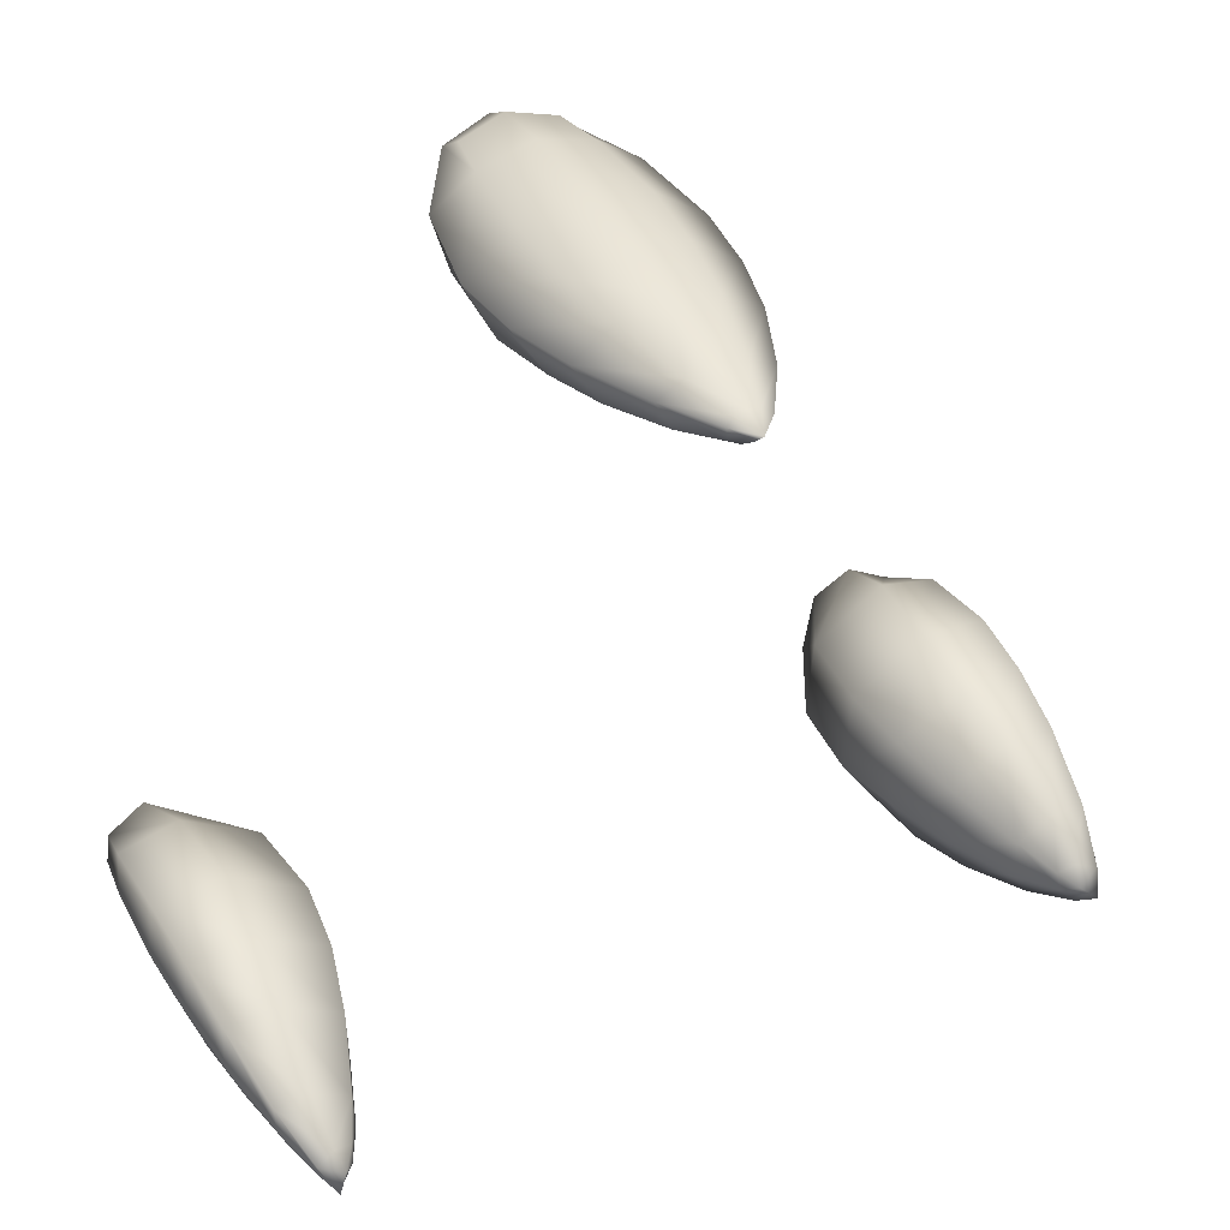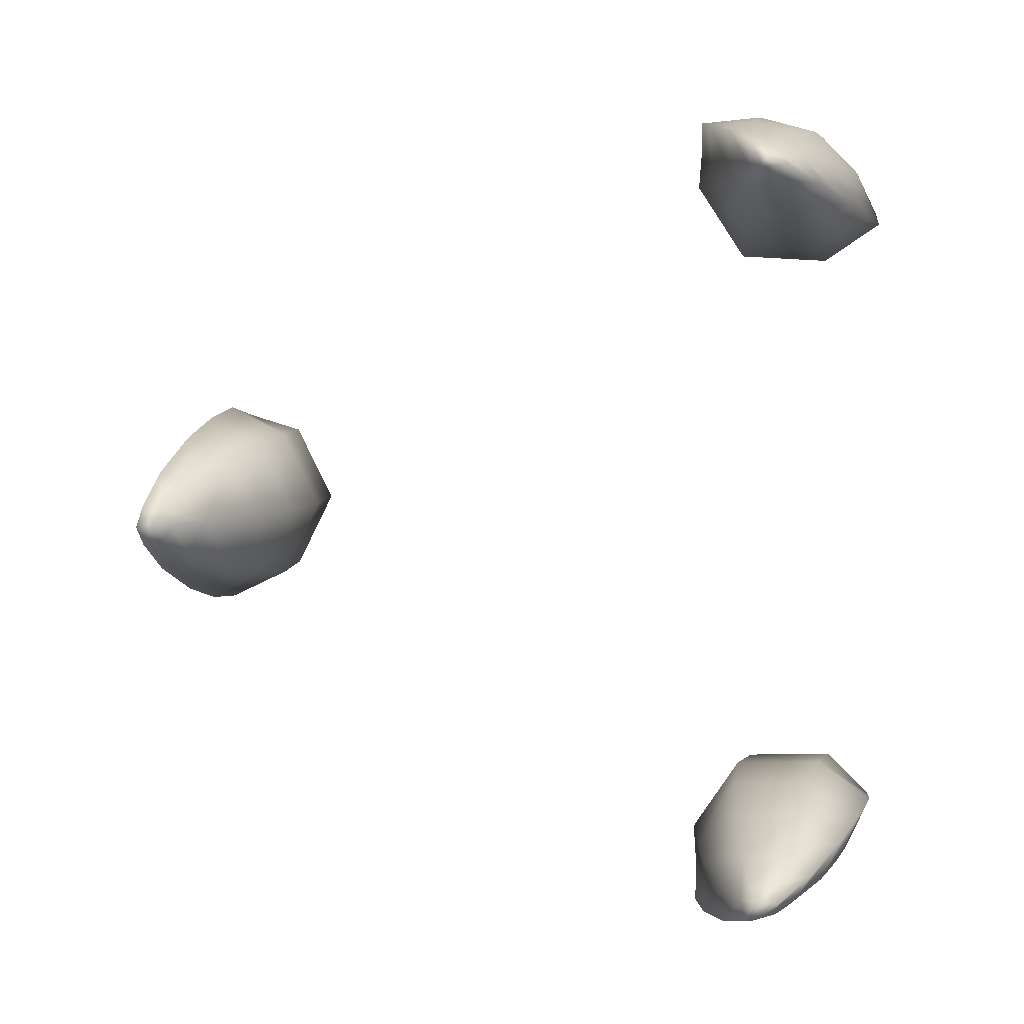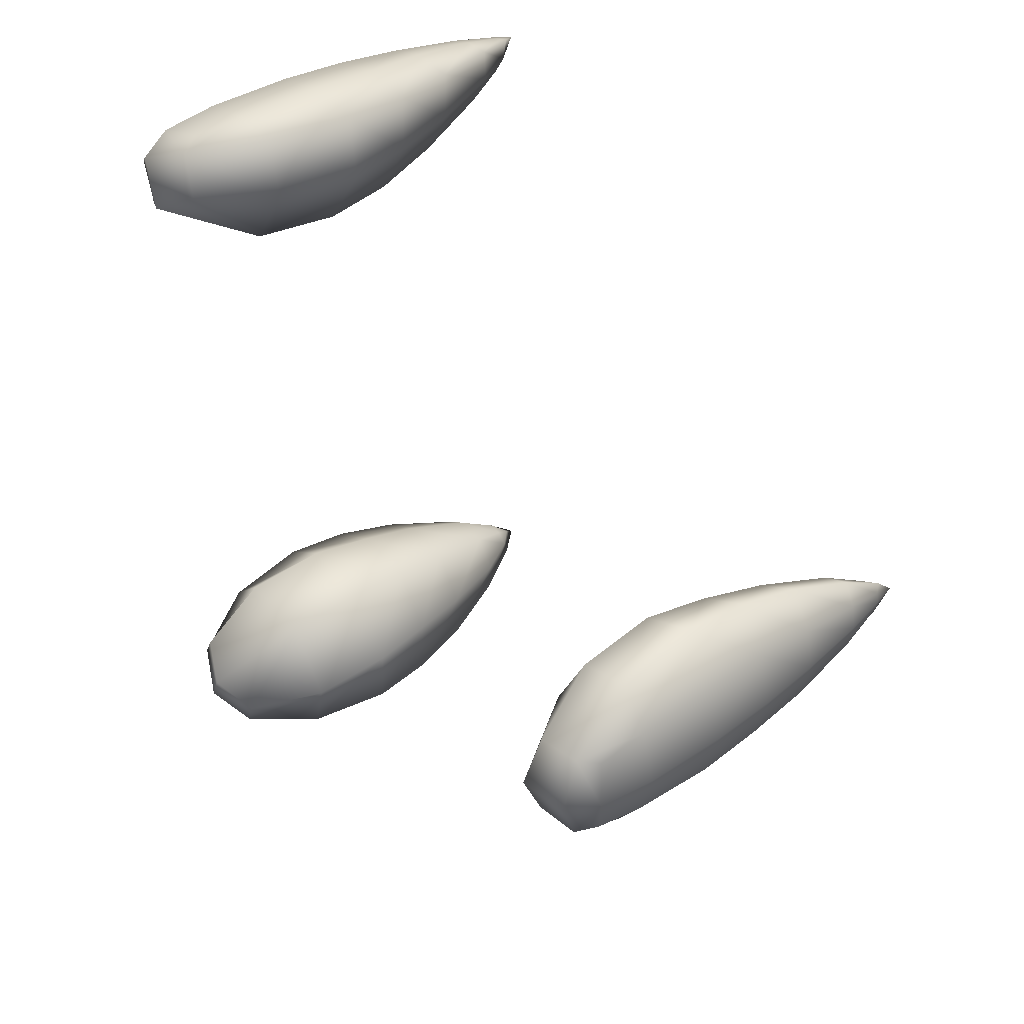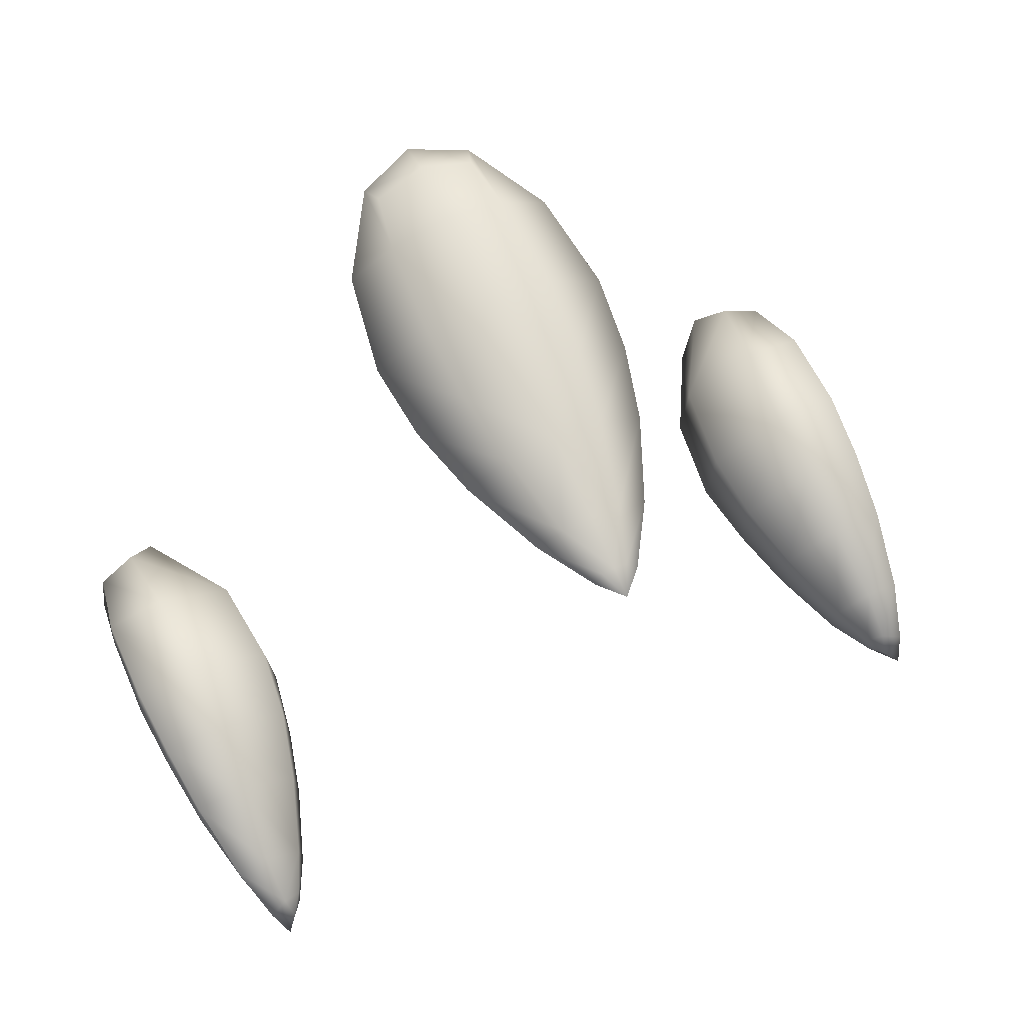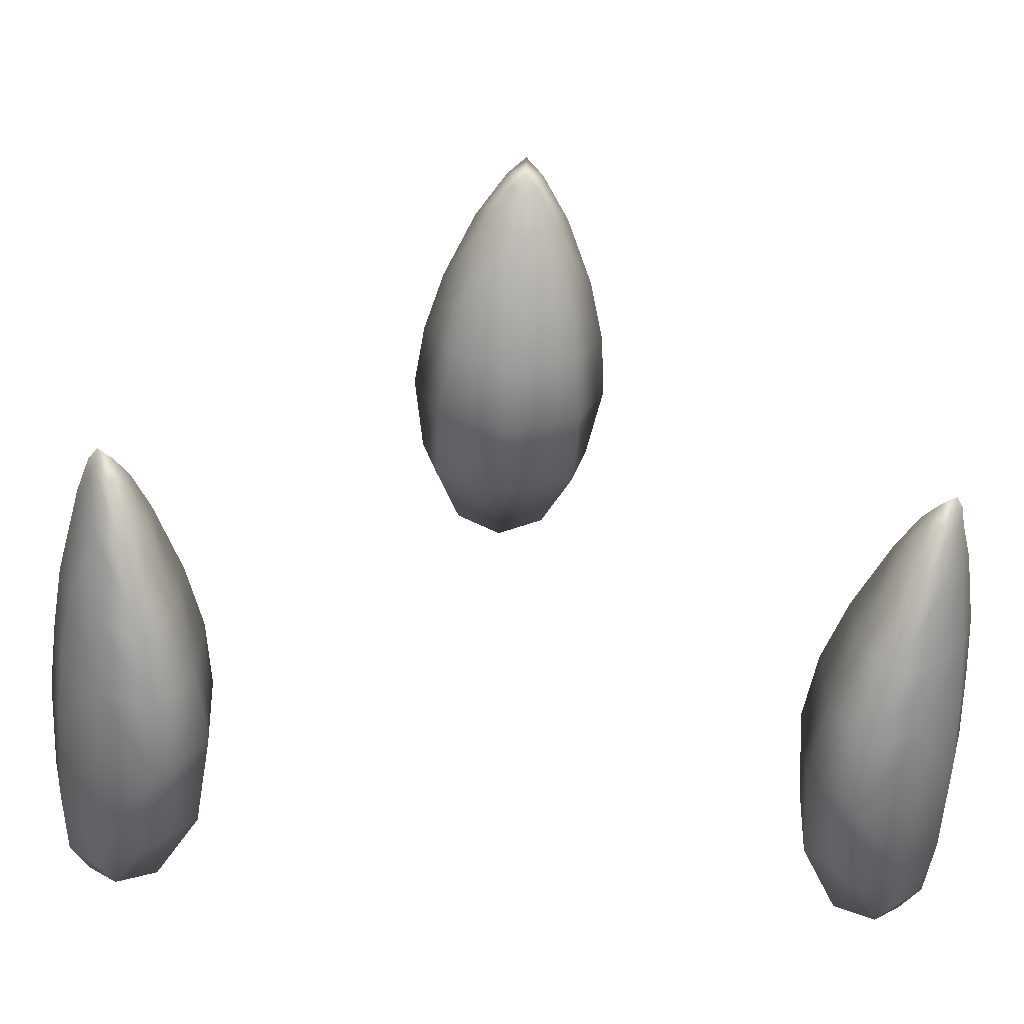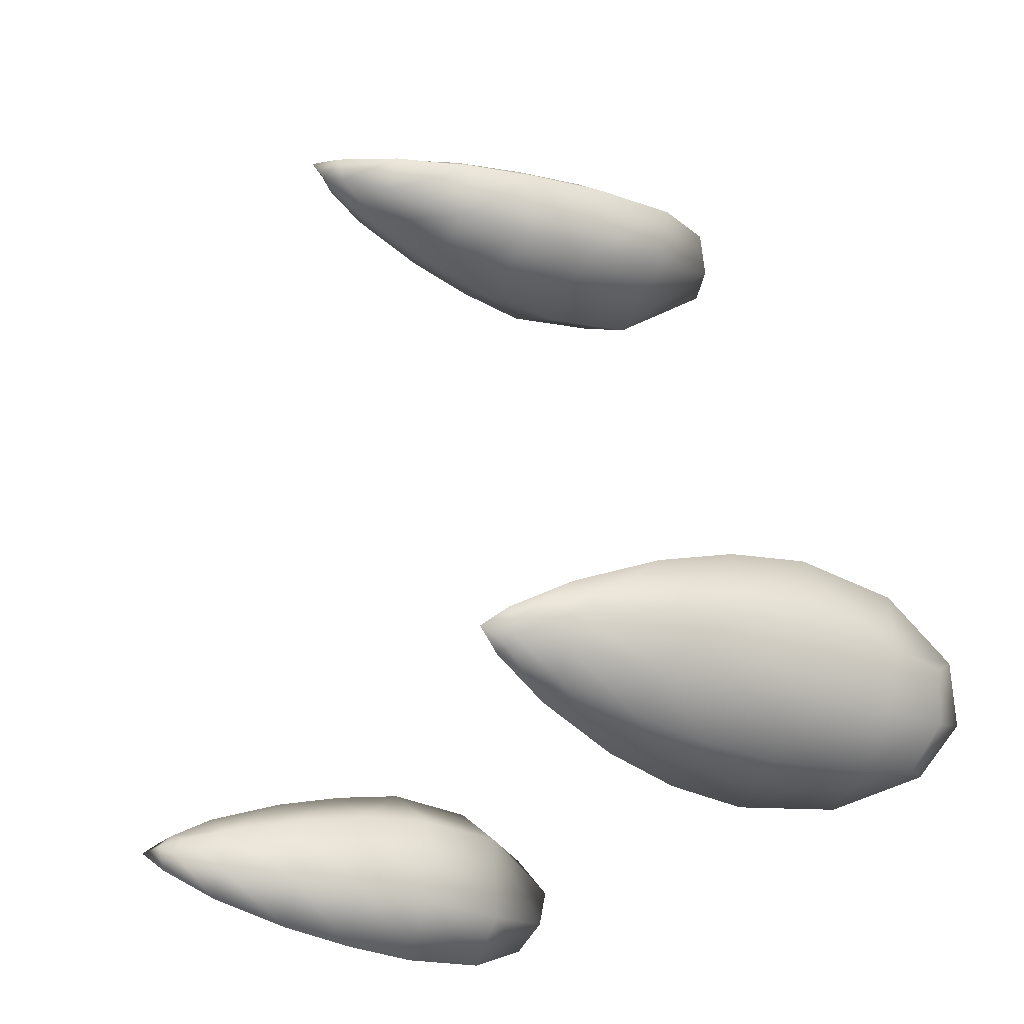
<metadata>
{"format":"obj","ext":"obj","renderer":"f3d","projection":"perspective","resolution":1024,"background":"white","views":[{"elev":40.0,"azim":-116.9,"up":"+Y"},{"elev":5.7,"azim":-77.9,"up":"+Z"},{"elev":41.5,"azim":141.5,"up":"+Z"},{"elev":68.2,"azim":-114.5,"up":"+Y"},{"elev":-56.8,"azim":-93.8,"up":"+Y"},{"elev":-24.4,"azim":-29.2,"up":"+Y"}]}
</metadata>
<code>
g pm0721_00_LClawSkin
v 0.06764 2.15 -0.01971
v 0.07333 2.139 -0.04321
v 0.08241 2.142 -0.01971
v 0.07333 2.139 0.003797
v 0.06417 2.145 -0.04048
v 0.04082 2.146 -0.04435
v 0.04082 2.132 -0.06327
v 0.0002018 2.129 -0.06941
v 0.06417 2.145 0.001066
v 0.04082 2.146 0.004933
v 0.04082 2.132 0.02385
v 0.0002018 2.129 0.02999
v 0.04082 2.153 -0.01971
v 0.0002018 2.145 -0.04656
v 0.0002018 2.145 0.007146
v -0.032 2.143 -0.04473
v -0.032 2.128 -0.06588
v 0.0002018 2.152 -0.01971
v -0.032 2.143 0.005318
v -0.032 2.128 0.02647
v -0.06308 2.142 -0.03979
v -0.06308 2.13 -0.05755
v -0.032 2.15 -0.01971
v -0.06308 2.146 -0.01971
v -0.06308 2.142 0.0003757
v -0.06308 2.13 0.01813
v -0.09737 2.137 -0.03185
v -0.09737 2.131 -0.04309
v -0.09737 2.137 -0.007563
v -0.09737 2.131 0.003673
v -0.09737 2.14 -0.01971
v -0.1185 2.133 -0.025
v -0.1209 2.131 -0.02871
v -0.1303 2.131 -0.01971
v -0.1187 2.134 -0.01971
v -0.1185 2.133 -0.01441
v -0.1209 2.131 -0.01071
v -0.1243 2.125 -0.01971
v -0.1209 2.131 -0.02871
v -0.1303 2.131 -0.01971
v -0.1209 2.131 -0.01071
v -0.1174 2.123 -0.02628
v -0.09737 2.131 -0.04309
v -0.1174 2.123 -0.01314
v -0.09737 2.131 0.003673
v -0.09737 2.118 -0.03625
v -0.06308 2.13 -0.05755
v -0.1154 2.118 -0.01971
v -0.09737 2.118 -0.003162
v -0.06308 2.13 0.01813
v -0.09737 2.109 -0.01971
v -0.06308 2.109 -0.04531
v -0.032 2.128 -0.06588
v -0.06308 2.109 0.005898
v -0.032 2.128 0.02647
v -0.06308 2.095 -0.01971
v -0.032 2.104 -0.05082
v 0.0002018 2.129 -0.06941
v -0.032 2.104 0.01141
v 0.0002018 2.129 0.02999
v -0.032 2.086 -0.01971
v 0.0002018 2.101 -0.05582
v 0.04082 2.132 -0.06327
v 0.0002018 2.101 0.0164
v 0.04082 2.132 0.02385
v 0.04098 2.106 -0.05555
v 0.07333 2.139 -0.04321
v 0.0002018 2.082 -0.01971
v 0.04098 2.106 0.01613
v 0.07333 2.139 0.003797
v 0.04082 2.087 -0.01971
v 0.0764 2.119 -0.04205
v 0.08578 2.118 -0.01971
v 0.08241 2.142 -0.01971
v 0.0764 2.119 0.002636
v 0.06764 1.828 0.166
v 0.07333 1.854 0.1679
v 0.08241 1.832 0.1588
v 0.07333 1.814 0.1444
v 0.06417 1.849 0.1719
v 0.04082 1.852 0.1745
v 0.04082 1.875 0.1726
v 0.0002018 1.882 0.1725
v 0.06417 1.813 0.1511
v 0.04082 1.809 0.1498
v 0.04082 1.799 0.1291
v 0.0002018 1.796 0.1228
v 0.04082 1.827 0.1682
v 0.0002018 1.854 0.1753
v 0.0002018 1.807 0.1484
v -0.032 1.853 0.1727
v -0.032 1.879 0.1704
v 0.0002018 1.827 0.1679
v -0.032 1.81 0.1476
v -0.032 1.799 0.1242
v -0.06308 1.85 0.1687
v -0.06308 1.871 0.1674
v -0.032 1.828 0.1658
v -0.06308 1.83 0.1623
v -0.06308 1.815 0.1486
v -0.06308 1.806 0.1296
v -0.09737 1.845 0.1612
v -0.09737 1.858 0.1616
v -0.09737 1.824 0.149
v -0.09737 1.817 0.1382
v -0.09737 1.833 0.1571
v -0.1185 1.841 0.1543
v -0.1209 1.845 0.1545
v -0.1303 1.838 0.1497
v -0.1187 1.836 0.1526
v -0.1185 1.832 0.149
v -0.1209 1.83 0.1455
v -0.1243 1.841 0.1444
v -0.1209 1.845 0.1545
v -0.1303 1.838 0.1497
v -0.1209 1.83 0.1455
v -0.1174 1.847 0.146
v -0.09737 1.858 0.1616
v -0.1174 1.836 0.1394
v -0.09737 1.817 0.1382
v -0.1154 1.844 0.1384
v -0.09737 1.859 0.1465
v -0.06308 1.871 0.1674
v -0.09737 1.83 0.1299
v -0.06308 1.806 0.1296
v -0.09737 1.849 0.1304
v -0.06308 1.871 0.1437
v -0.032 1.879 0.1704
v -0.06308 1.826 0.1181
v -0.032 1.799 0.1242
v -0.06308 1.856 0.1186
v -0.032 1.878 0.1414
v 0.0002018 1.882 0.1725
v -0.032 1.825 0.1103
v 0.0002018 1.796 0.1228
v -0.032 1.86 0.1108
v 0.0002018 1.884 0.1414
v 0.04082 1.875 0.1726
v 0.0002018 1.822 0.1053
v 0.04082 1.799 0.1291
v 0.04098 1.882 0.1455
v 0.07333 1.854 0.1679
v 0.0002018 1.862 0.1076
v 0.04098 1.819 0.1097
v 0.07333 1.814 0.1444
v 0.04082 1.86 0.1119
v 0.0764 1.863 0.1503
v 0.08578 1.844 0.1384
v 0.08241 1.832 0.1588
v 0.0764 1.824 0.1279
v 0.06764 1.828 -0.2054
v 0.07333 1.814 -0.1838
v 0.08241 1.832 -0.1982
v 0.07333 1.854 -0.2073
v 0.06417 1.813 -0.1905
v 0.04082 1.809 -0.1893
v 0.04082 1.799 -0.1685
v 0.0002018 1.796 -0.1622
v 0.06417 1.849 -0.2113
v 0.04082 1.852 -0.2139
v 0.04082 1.875 -0.212
v 0.0002018 1.882 -0.2119
v 0.04082 1.827 -0.2077
v 0.0002018 1.807 -0.1878
v 0.0002018 1.854 -0.2147
v -0.032 1.81 -0.1871
v -0.032 1.799 -0.1637
v 0.0002018 1.827 -0.2073
v -0.032 1.853 -0.2121
v -0.032 1.879 -0.2098
v -0.06308 1.815 -0.1881
v -0.06308 1.806 -0.169
v -0.032 1.828 -0.2052
v -0.06308 1.83 -0.2017
v -0.06308 1.85 -0.2081
v -0.06308 1.871 -0.2068
v -0.09737 1.824 -0.1884
v -0.09737 1.817 -0.1776
v -0.09737 1.845 -0.2006
v -0.09737 1.858 -0.201
v -0.09737 1.833 -0.1965
v -0.1185 1.832 -0.1885
v -0.1209 1.83 -0.1849
v -0.1303 1.838 -0.1891
v -0.1187 1.836 -0.192
v -0.1185 1.841 -0.1937
v -0.1209 1.845 -0.1939
v -0.1243 1.841 -0.1838
v -0.1209 1.83 -0.1849
v -0.1303 1.838 -0.1891
v -0.1209 1.845 -0.1939
v -0.1174 1.836 -0.1788
v -0.09737 1.817 -0.1776
v -0.1174 1.847 -0.1854
v -0.09737 1.858 -0.201
v -0.09737 1.83 -0.1694
v -0.06308 1.806 -0.169
v -0.1154 1.844 -0.1778
v -0.09737 1.859 -0.1859
v -0.06308 1.871 -0.2068
v -0.09737 1.849 -0.1699
v -0.06308 1.826 -0.1575
v -0.032 1.799 -0.1637
v -0.06308 1.871 -0.1831
v -0.032 1.879 -0.2098
v -0.06308 1.856 -0.158
v -0.032 1.825 -0.1497
v 0.0002018 1.796 -0.1622
v -0.032 1.878 -0.1808
v 0.0002018 1.882 -0.2119
v -0.032 1.86 -0.1502
v 0.0002018 1.822 -0.1447
v 0.04082 1.799 -0.1685
v 0.0002018 1.884 -0.1808
v 0.04082 1.875 -0.212
v 0.04098 1.819 -0.1491
v 0.07333 1.814 -0.1838
v 0.0002018 1.862 -0.147
v 0.04098 1.882 -0.1849
v 0.07333 1.854 -0.2073
v 0.04082 1.86 -0.1513
v 0.0764 1.824 -0.1674
v 0.08578 1.844 -0.1778
v 0.08241 1.832 -0.1982
v 0.0764 1.863 -0.1897
g pm0721_00_LClawSkin_0
f 3 2 1
f 4 3 1
f 2 5 1
f 5 2 6
f 5 6 1
f 2 7 6
f 6 7 8
f 9 4 1
f 4 9 10
f 10 9 1
f 11 4 10
f 11 10 12
f 6 13 1
f 13 10 1
f 14 6 8
f 6 14 13
f 10 15 12
f 15 10 13
f 14 8 16
f 8 17 16
f 14 18 13
f 18 15 13
f 14 16 18
f 12 15 19
f 19 15 18
f 20 12 19
f 16 17 21
f 17 22 21
f 16 23 18
f 23 19 18
f 23 16 24
f 16 21 24
f 19 23 24
f 20 19 25
f 25 19 24
f 26 20 25
f 21 22 27
f 24 21 27
f 22 28 27
f 26 25 29
f 30 26 29
f 25 24 31
f 31 24 27
f 29 25 31
f 27 28 32
f 28 33 32
f 32 33 34
f 31 27 35
f 27 32 35
f 29 31 35
f 35 32 34
f 30 29 36
f 36 29 35
f 36 35 34
f 37 30 36
f 37 36 34
f 40 39 38
f 41 40 38
f 39 42 38
f 39 43 42
f 44 41 38
f 45 41 44
f 43 46 42
f 43 47 46
f 38 42 48
f 44 38 48
f 48 42 46
f 49 45 44
f 50 45 49
f 44 48 51
f 51 48 46
f 49 44 51
f 47 52 46
f 46 52 51
f 47 53 52
f 54 50 49
f 54 49 51
f 55 50 54
f 52 56 51
f 56 54 51
f 53 57 52
f 52 57 56
f 53 58 57
f 59 55 54
f 59 54 56
f 60 55 59
f 57 61 56
f 61 59 56
f 58 62 57
f 57 62 61
f 62 58 63
f 64 60 59
f 64 59 61
f 60 64 65
f 66 62 63
f 66 63 67
f 62 68 61
f 68 64 61
f 68 62 66
f 64 69 65
f 64 68 69
f 65 69 70
f 71 68 66
f 68 71 69
f 72 66 67
f 71 66 72
f 73 72 67
f 73 71 72
f 74 73 67
f 73 74 70
f 69 71 75
f 69 75 70
f 71 73 75
f 75 73 70
f 78 77 76
f 79 78 76
f 77 80 76
f 80 77 81
f 80 81 76
f 77 82 81
f 81 82 83
f 84 79 76
f 79 84 85
f 85 84 76
f 86 79 85
f 86 85 87
f 81 88 76
f 88 85 76
f 89 81 83
f 81 89 88
f 85 90 87
f 90 85 88
f 89 83 91
f 83 92 91
f 89 93 88
f 93 90 88
f 89 91 93
f 87 90 94
f 94 90 93
f 95 87 94
f 91 92 96
f 92 97 96
f 91 98 93
f 98 94 93
f 98 91 99
f 91 96 99
f 94 98 99
f 95 94 100
f 100 94 99
f 101 95 100
f 96 97 102
f 99 96 102
f 97 103 102
f 101 100 104
f 105 101 104
f 100 99 106
f 106 99 102
f 104 100 106
f 102 103 107
f 103 108 107
f 107 108 109
f 106 102 110
f 102 107 110
f 104 106 110
f 110 107 109
f 105 104 111
f 111 104 110
f 111 110 109
f 112 105 111
f 112 111 109
f 115 114 113
f 116 115 113
f 114 117 113
f 114 118 117
f 119 116 113
f 120 116 119
f 113 117 121
f 119 113 121
f 118 122 117
f 121 117 122
f 118 123 122
f 124 120 119
f 125 120 124
f 119 121 126
f 126 121 122
f 124 119 126
f 123 127 122
f 122 127 126
f 123 128 127
f 129 125 124
f 129 124 126
f 130 125 129
f 127 131 126
f 131 129 126
f 128 132 127
f 127 132 131
f 128 133 132
f 134 130 129
f 134 129 131
f 135 130 134
f 132 136 131
f 136 134 131
f 133 137 132
f 132 137 136
f 137 133 138
f 139 135 134
f 139 134 136
f 135 139 140
f 141 137 138
f 141 138 142
f 137 143 136
f 143 139 136
f 143 137 141
f 139 144 140
f 139 143 144
f 140 144 145
f 146 143 141
f 143 146 144
f 147 141 142
f 146 141 147
f 148 147 142
f 148 146 147
f 149 148 142
f 148 149 145
f 144 146 150
f 144 150 145
f 146 148 150
f 150 148 145
f 153 152 151
f 154 153 151
f 152 155 151
f 155 152 156
f 155 156 151
f 152 157 156
f 156 157 158
f 159 154 151
f 154 159 160
f 160 159 151
f 161 154 160
f 161 160 162
f 156 163 151
f 163 160 151
f 164 156 158
f 156 164 163
f 160 165 162
f 165 160 163
f 164 158 166
f 158 167 166
f 164 168 163
f 168 165 163
f 164 166 168
f 162 165 169
f 169 165 168
f 170 162 169
f 166 167 171
f 167 172 171
f 166 173 168
f 173 169 168
f 173 166 174
f 166 171 174
f 169 173 174
f 170 169 175
f 175 169 174
f 176 170 175
f 171 172 177
f 174 171 177
f 172 178 177
f 176 175 179
f 180 176 179
f 175 174 181
f 181 174 177
f 179 175 181
f 177 178 182
f 178 183 182
f 182 183 184
f 181 177 185
f 177 182 185
f 179 181 185
f 185 182 184
f 180 179 186
f 186 179 185
f 186 185 184
f 187 180 186
f 187 186 184
f 190 189 188
f 191 190 188
f 189 192 188
f 189 193 192
f 194 191 188
f 195 191 194
f 193 196 192
f 193 197 196
f 188 192 198
f 194 188 198
f 198 192 196
f 199 195 194
f 200 195 199
f 194 198 201
f 201 198 196
f 199 194 201
f 197 202 196
f 196 202 201
f 197 203 202
f 204 200 199
f 204 199 201
f 205 200 204
f 202 206 201
f 206 204 201
f 203 207 202
f 202 207 206
f 203 208 207
f 209 205 204
f 209 204 206
f 210 205 209
f 207 211 206
f 211 209 206
f 208 212 207
f 207 212 211
f 212 208 213
f 214 210 209
f 214 209 211
f 210 214 215
f 216 212 213
f 216 213 217
f 212 218 211
f 218 214 211
f 218 212 216
f 214 219 215
f 214 218 219
f 215 219 220
f 221 218 216
f 218 221 219
f 222 216 217
f 221 216 222
f 223 222 217
f 223 221 222
f 224 223 217
f 223 224 220
f 219 221 225
f 219 225 220
f 221 223 225
f 225 223 220

</code>
